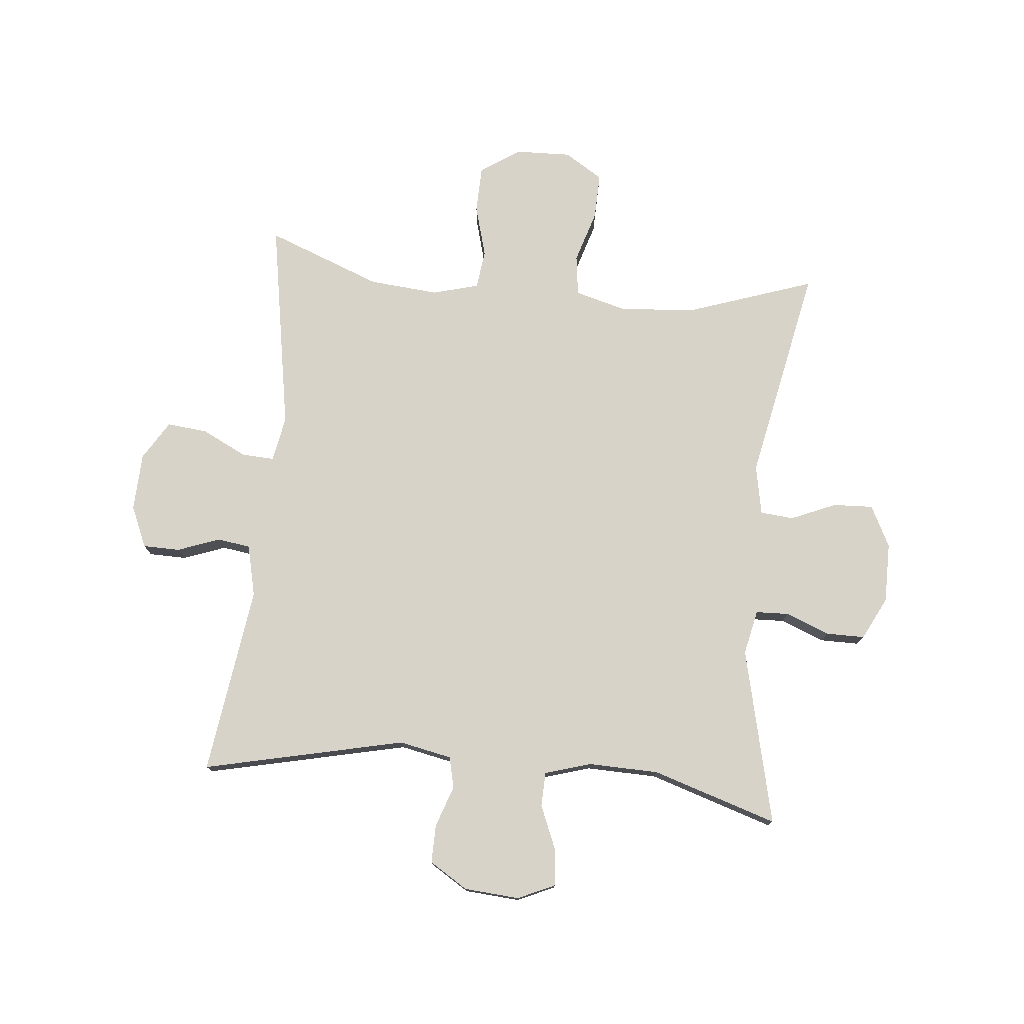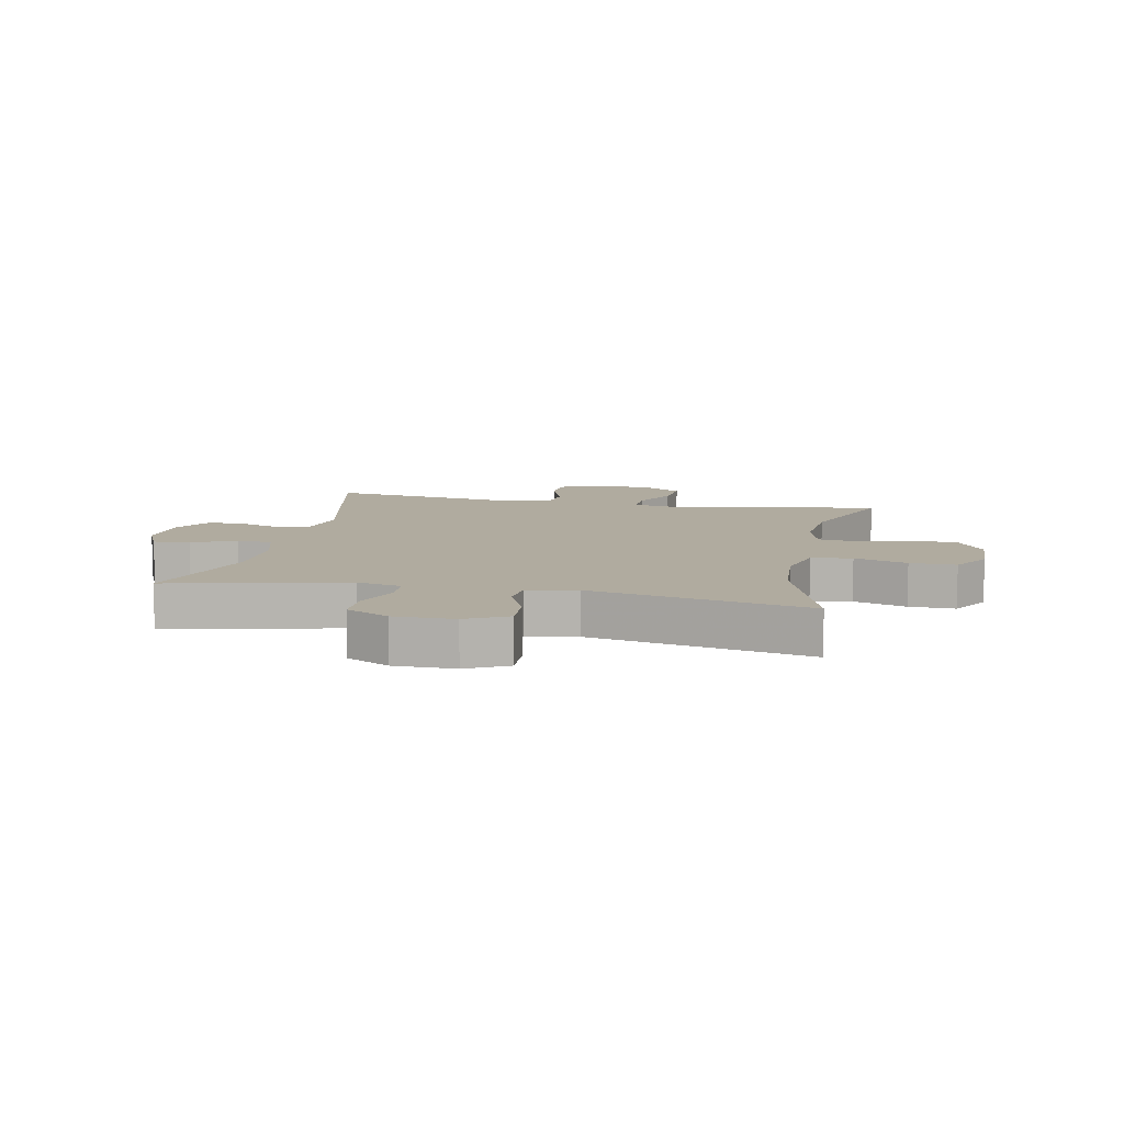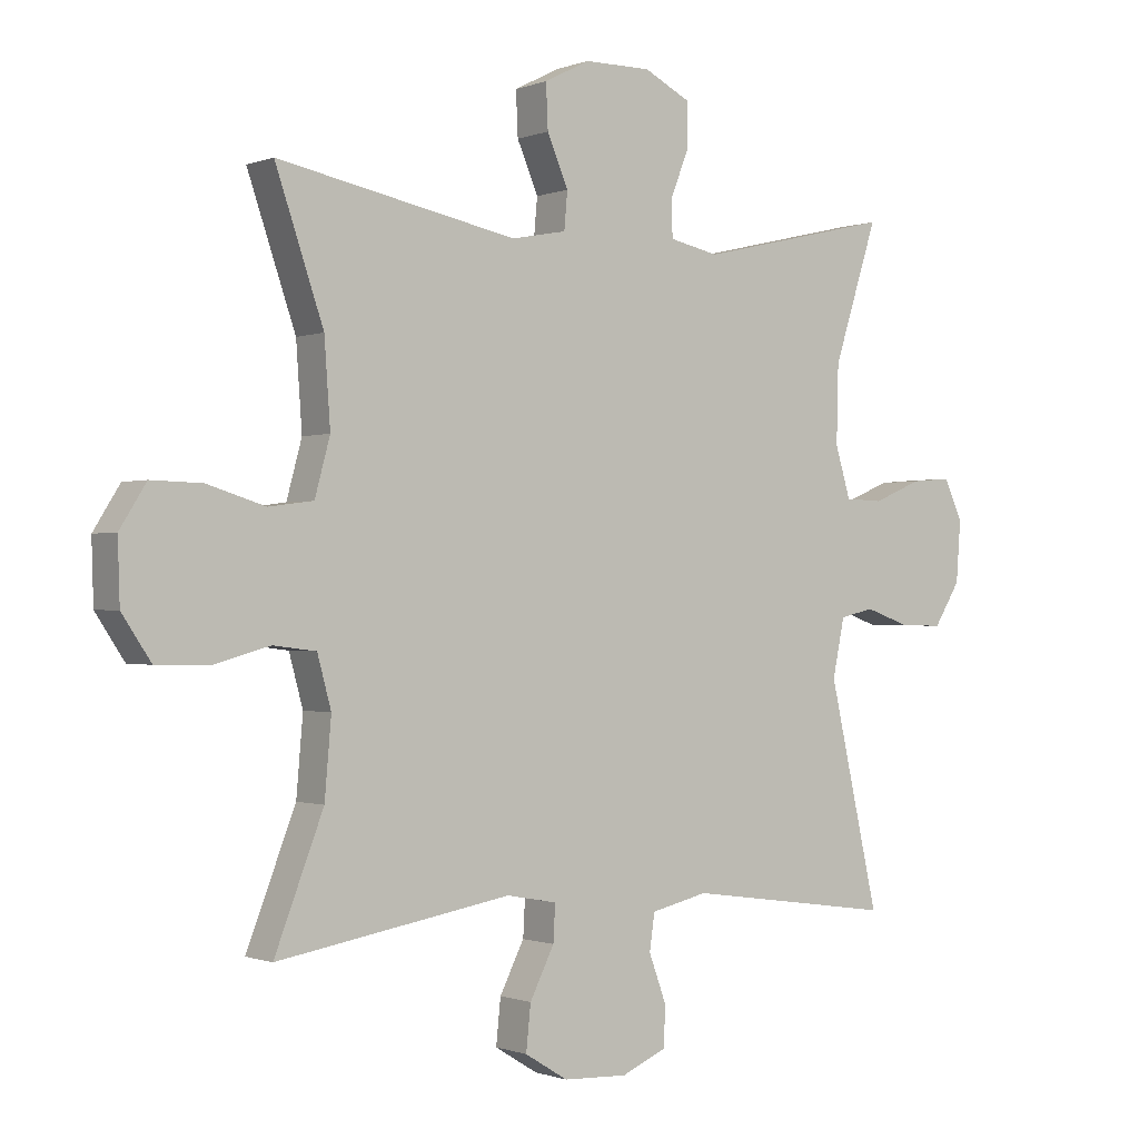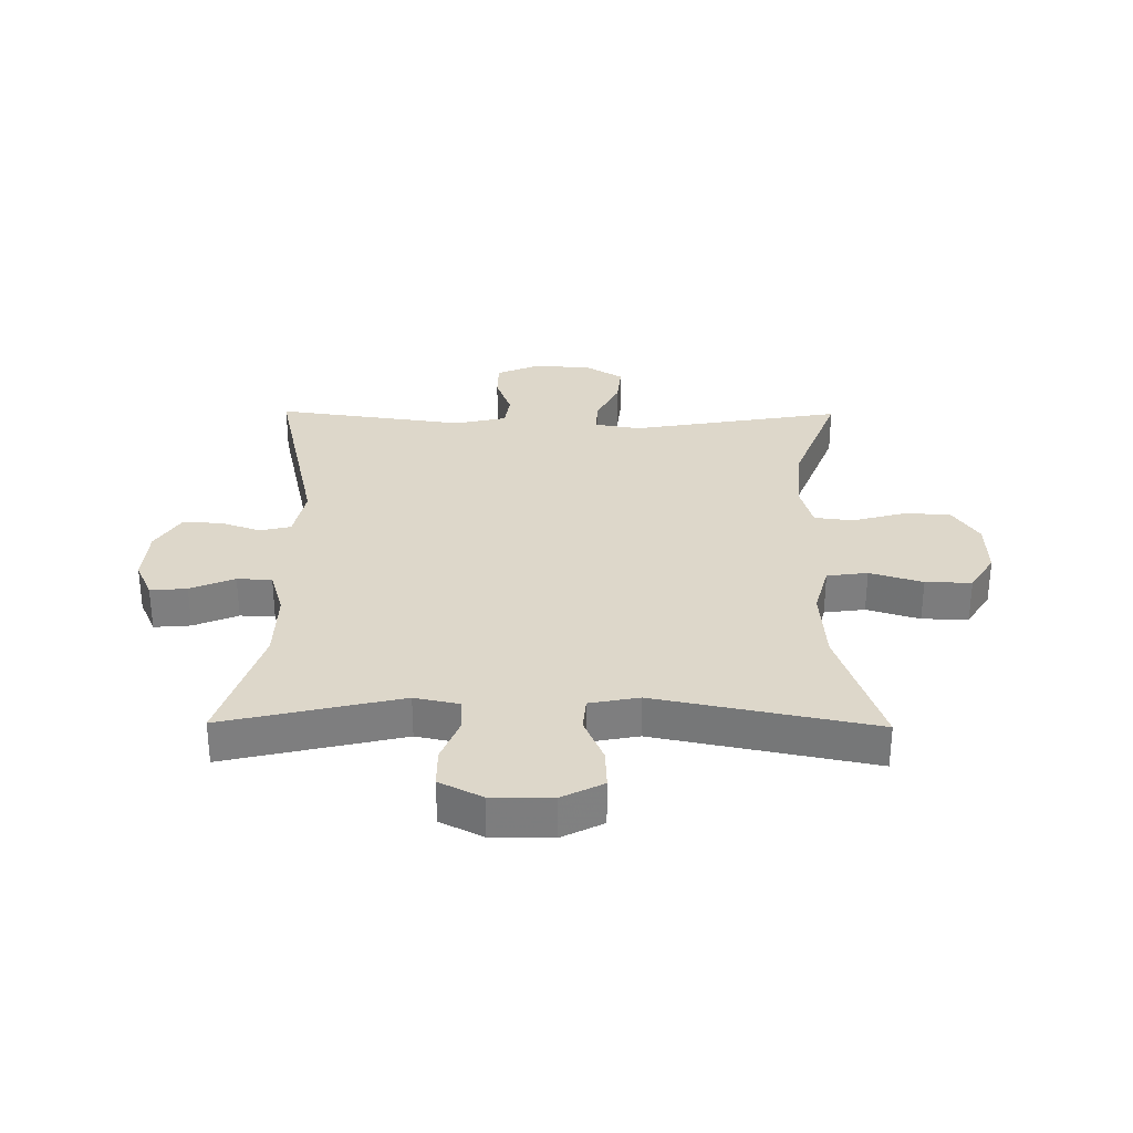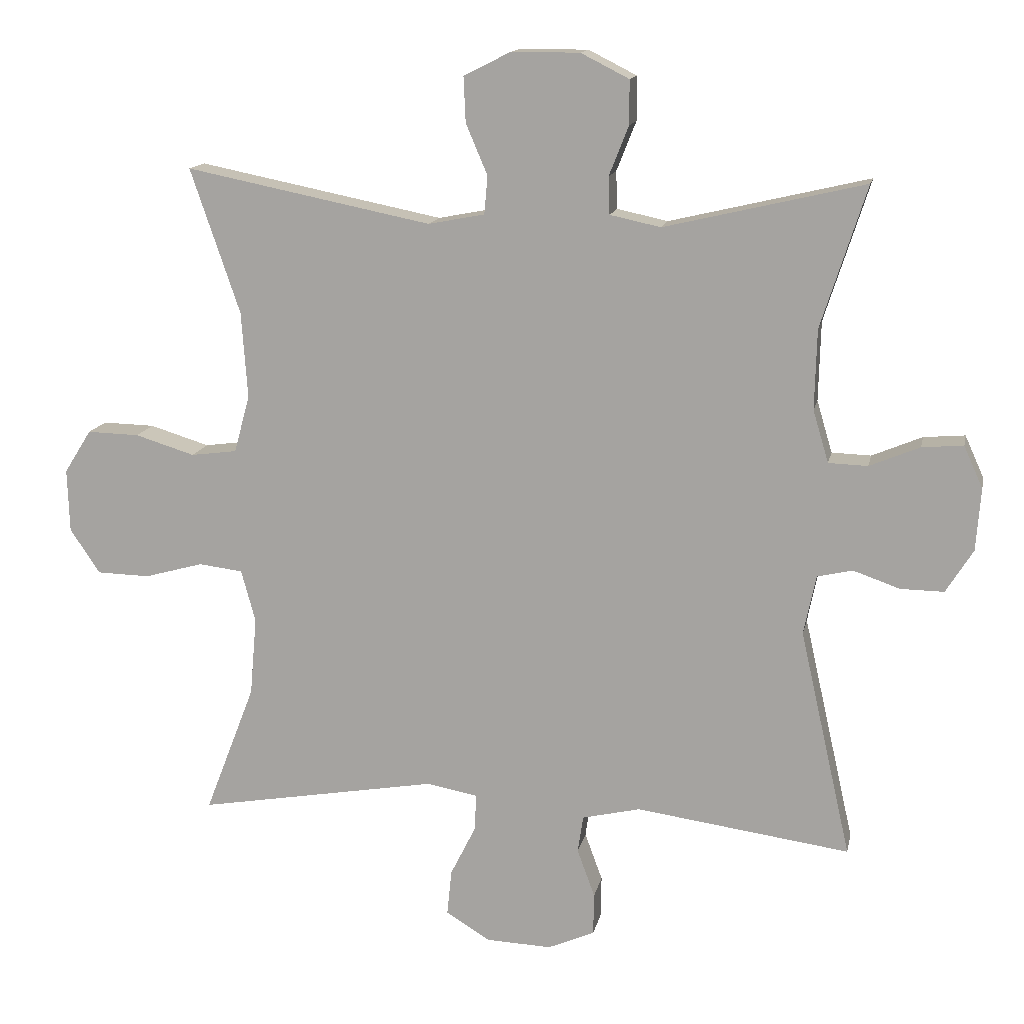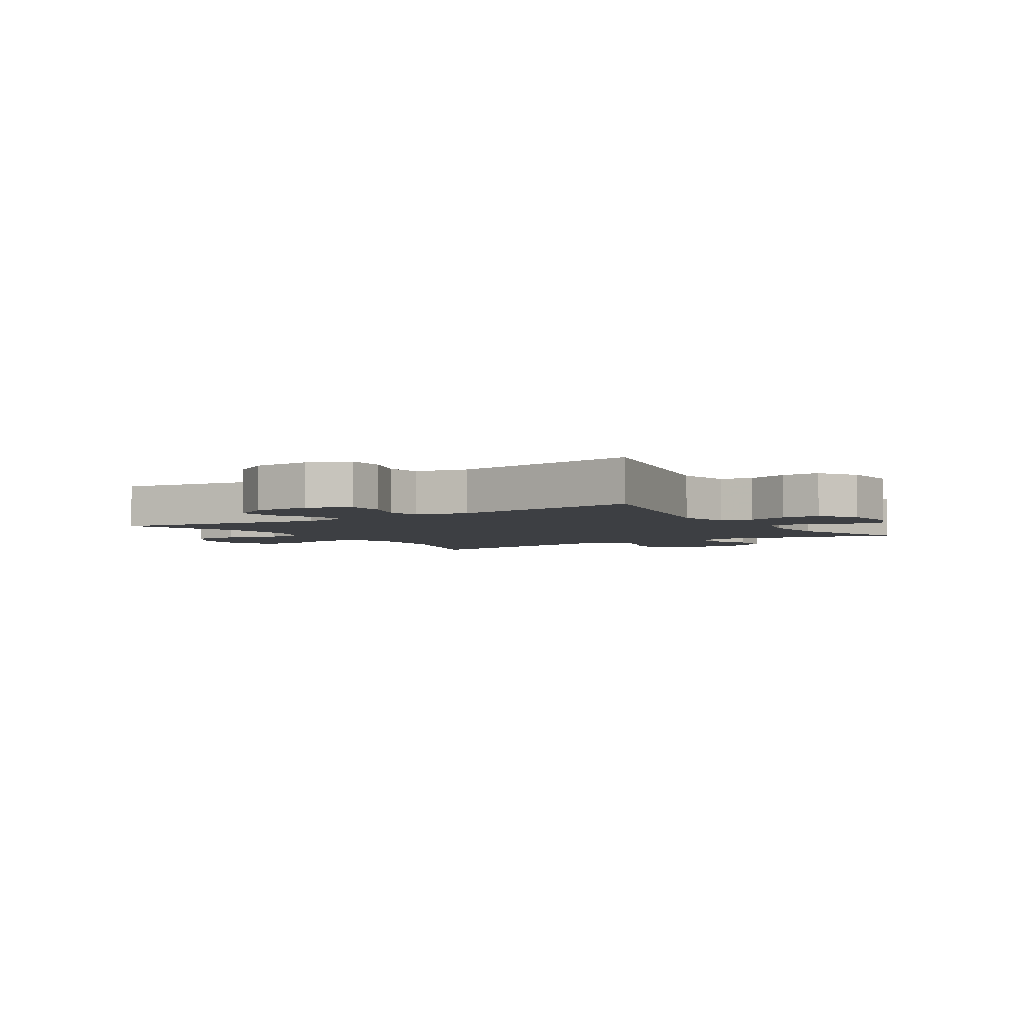
<metadata>
{"format":"obj","ext":"obj","renderer":"f3d","projection":"perspective","resolution":1024,"background":"white","views":[{"elev":76.7,"azim":-84.5,"up":"+Y"},{"elev":9.7,"azim":11.5,"up":"+Y"},{"elev":-0.7,"azim":144.0,"up":"+Z"},{"elev":30.9,"azim":0.6,"up":"+Y"},{"elev":14.0,"azim":-168.6,"up":"+Z"},{"elev":-3.9,"azim":-147.0,"up":"+Y"}]}
</metadata>
<code>
v 0.5 0.07 0.5
v 0.427 0.07 0.286
v 0.418 0.07 0.159
v 0.441 0.07 0.074
v 0.509 0.07 0.065
v 0.597 0.07 0.092
v 0.674 0.07 0.094
v 0.714 0.07 0.03
v 0.711 0.07 -0.063
v 0.667 0.07 -0.129
v 0.589 0.07 -0.131
v 0.502 0.07 -0.107
v 0.437 0.07 -0.115
v 0.416 0.07 -0.192
v 0.426 0.07 -0.308
v 0.5 0.07 -0.5
v 0.145 0.07 -0.439
v 0.069 0.07 -0.453
v 0.072 0.07 -0.508
v 0.109 0.07 -0.582
v 0.116 0.07 -0.65
v 0.051 0.07 -0.69
v -0.046 0.07 -0.694
v -0.115 0.07 -0.664
v -0.116 0.07 -0.602
v -0.09 0.07 -0.531
v -0.098 0.07 -0.476
v -0.184 0.07 -0.456
v -0.5 0.07 -0.5
v -0.424 0.07 -0.163
v -0.442 0.07 -0.075
v -0.494 0.07 -0.063
v -0.563 0.07 -0.087
v -0.627 0.07 -0.088
v -0.667 0.07 -0.024
v -0.674 0.07 0.068
v -0.646 0.07 0.13
v -0.585 0.07 0.125
v -0.511 0.07 0.094
v -0.453 0.07 0.096
v -0.43 0.07 0.173
v -0.433 0.07 0.291
v -0.5 0.07 0.5
v -0.205 0.07 0.431
v -0.13 0.07 0.447
v -0.128 0.07 0.502
v -0.157 0.07 0.575
v -0.157 0.07 0.64
v -0.086 0.07 0.676
v 0.015 0.07 0.676
v 0.084 0.07 0.641
v 0.081 0.07 0.574
v 0.049 0.07 0.499
v 0.054 0.07 0.443
v 0.137 0.07 0.427
v 0.5 0 0.5
v 0.427 0 0.286
v 0.418 0 0.159
v 0.441 0 0.074
v 0.509 0 0.065
v 0.597 0 0.092
v 0.674 0 0.094
v 0.714 0 0.03
v 0.711 0 -0.063
v 0.667 0 -0.129
v 0.589 0 -0.131
v 0.502 0 -0.107
v 0.437 0 -0.115
v 0.416 0 -0.192
v 0.426 0 -0.308
v 0.5 0 -0.5
v 0.145 0 -0.439
v 0.069 0 -0.453
v 0.072 0 -0.508
v 0.109 0 -0.582
v 0.116 0 -0.65
v 0.051 0 -0.69
v -0.046 0 -0.694
v -0.115 0 -0.664
v -0.116 0 -0.602
v -0.09 0 -0.531
v -0.098 0 -0.476
v -0.184 0 -0.456
v -0.5 0 -0.5
v -0.424 0 -0.163
v -0.442 0 -0.075
v -0.494 0 -0.063
v -0.563 0 -0.087
v -0.627 0 -0.088
v -0.667 0 -0.024
v -0.674 0 0.068
v -0.646 0 0.13
v -0.585 0 0.125
v -0.511 0 0.094
v -0.453 0 0.096
v -0.43 0 0.173
v -0.433 0 0.291
v -0.5 0 0.5
v -0.205 0 0.431
v -0.13 0 0.447
v -0.128 0 0.502
v -0.157 0 0.575
v -0.157 0 0.64
v -0.086 0 0.676
v 0.015 0 0.676
v 0.084 0 0.641
v 0.081 0 0.574
v 0.049 0 0.499
v 0.054 0 0.443
v 0.137 0 0.427
f 50 51 52 53
f 50 53 54
f 49 50 54
f 46 47 48 49
f 45 46 49 54
f 44 45 54 55
f 42 43 44
f 41 42 44 55
f 36 37 38 39
f 36 39 40
f 35 36 40
f 32 33 34 35
f 32 35 40
f 31 32 40 41
f 28 29 30
f 27 28 30 31
f 23 24 25 26
f 23 26 27
f 22 23 27
f 19 20 21 22
f 18 19 22 27
f 17 18 27 31
f 15 16 17 31
f 9 10 11 12
f 9 12 13
f 8 9 13
f 5 6 7 8
f 4 5 8 13
f 3 4 13 14
f 41 55 1 2
f 14 15 31 41
f 3 14 41
f 2 3 41
f 108 107 106 105
f 109 108 105
f 109 105 104
f 104 103 102 101
f 109 104 101 100
f 110 109 100 99
f 99 98 97
f 110 99 97 96
f 94 93 92 91
f 95 94 91
f 95 91 90
f 90 89 88 87
f 95 90 87
f 96 95 87 86
f 85 84 83
f 86 85 83 82
f 81 80 79 78
f 82 81 78
f 82 78 77
f 77 76 75 74
f 82 77 74 73
f 86 82 73 72
f 86 72 71 70
f 67 66 65 64
f 68 67 64
f 68 64 63
f 63 62 61 60
f 68 63 60 59
f 69 68 59 58
f 57 56 110 96
f 96 86 70 69
f 96 69 58
f 96 58 57
f 1 56 57 2
f 2 57 58 3
f 3 58 59 4
f 4 59 60 5
f 5 60 61 6
f 6 61 62 7
f 7 62 63 8
f 8 63 64 9
f 9 64 65 10
f 10 65 66 11
f 11 66 67 12
f 12 67 68 13
f 13 68 69 14
f 14 69 70 15
f 15 70 71 16
f 16 71 72 17
f 17 72 73 18
f 18 73 74 19
f 19 74 75 20
f 20 75 76 21
f 21 76 77 22
f 22 77 78 23
f 23 78 79 24
f 24 79 80 25
f 25 80 81 26
f 26 81 82 27
f 27 82 83 28
f 28 83 84 29
f 29 84 85 30
f 30 85 86 31
f 31 86 87 32
f 32 87 88 33
f 33 88 89 34
f 34 89 90 35
f 35 90 91 36
f 36 91 92 37
f 37 92 93 38
f 38 93 94 39
f 39 94 95 40
f 40 95 96 41
f 41 96 97 42
f 42 97 98 43
f 43 98 99 44
f 44 99 100 45
f 45 100 101 46
f 46 101 102 47
f 47 102 103 48
f 48 103 104 49
f 49 104 105 50
f 50 105 106 51
f 51 106 107 52
f 52 107 108 53
f 53 108 109 54
f 54 109 110 55
f 55 110 56 1

</code>
